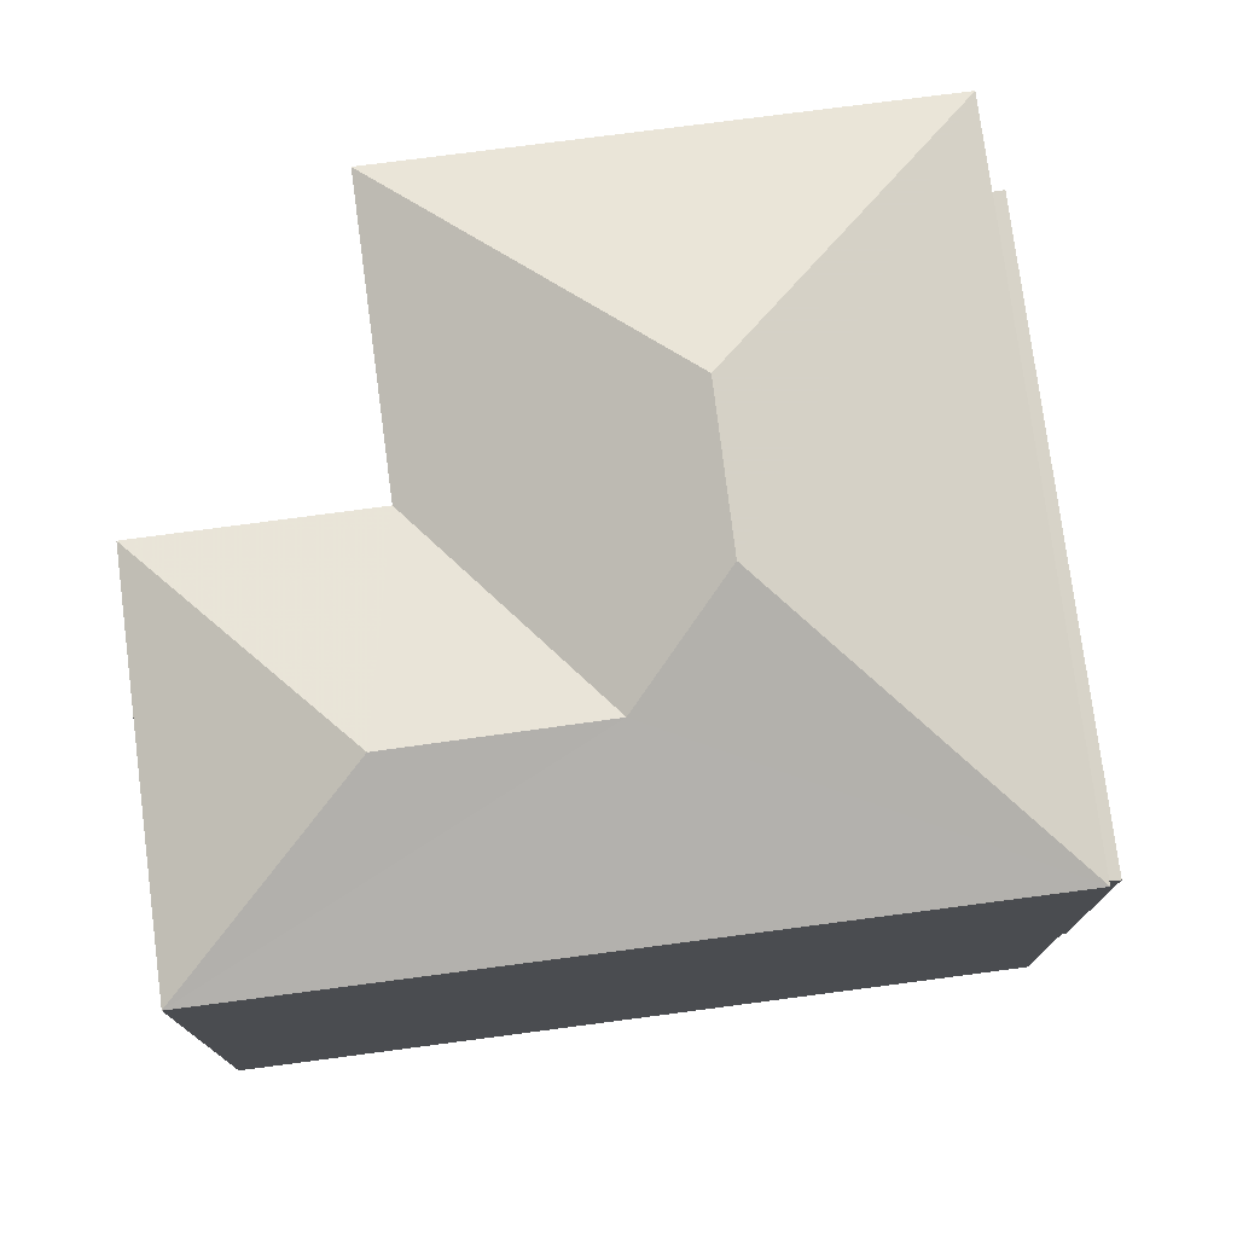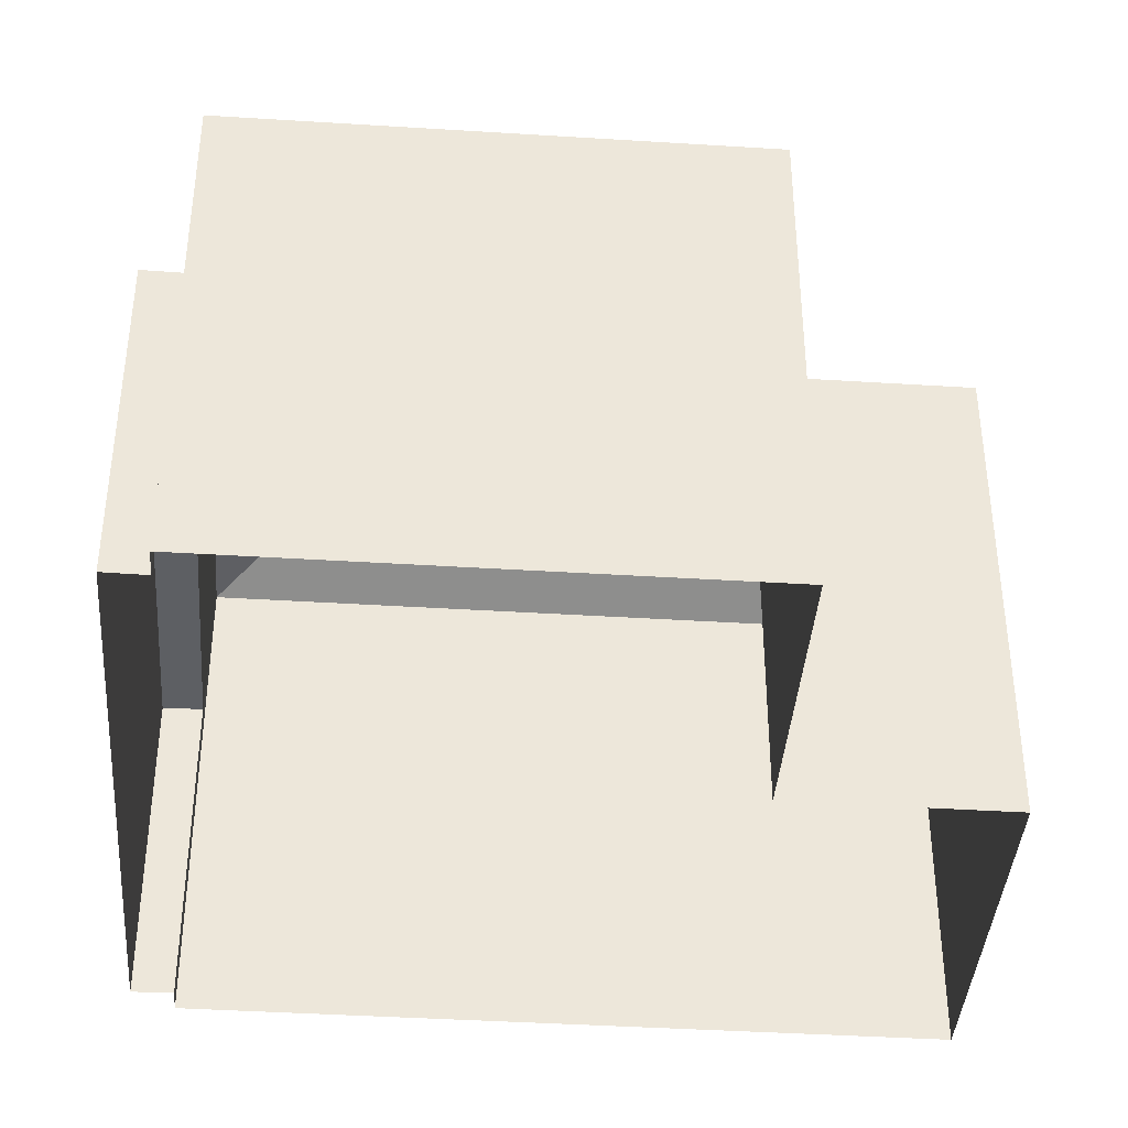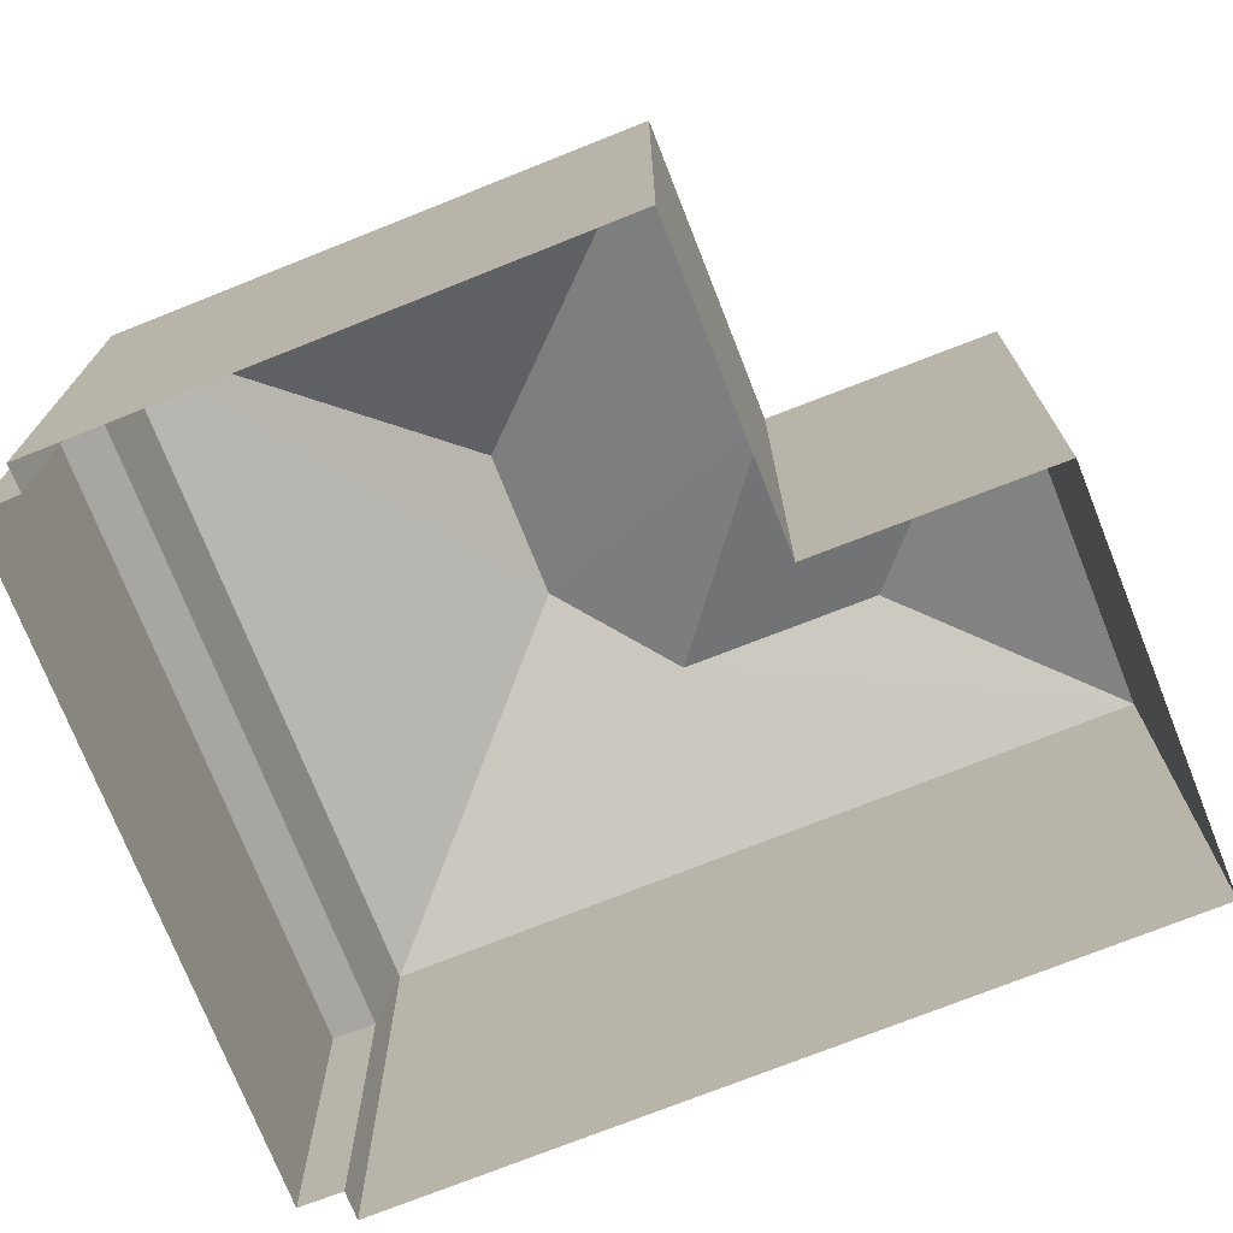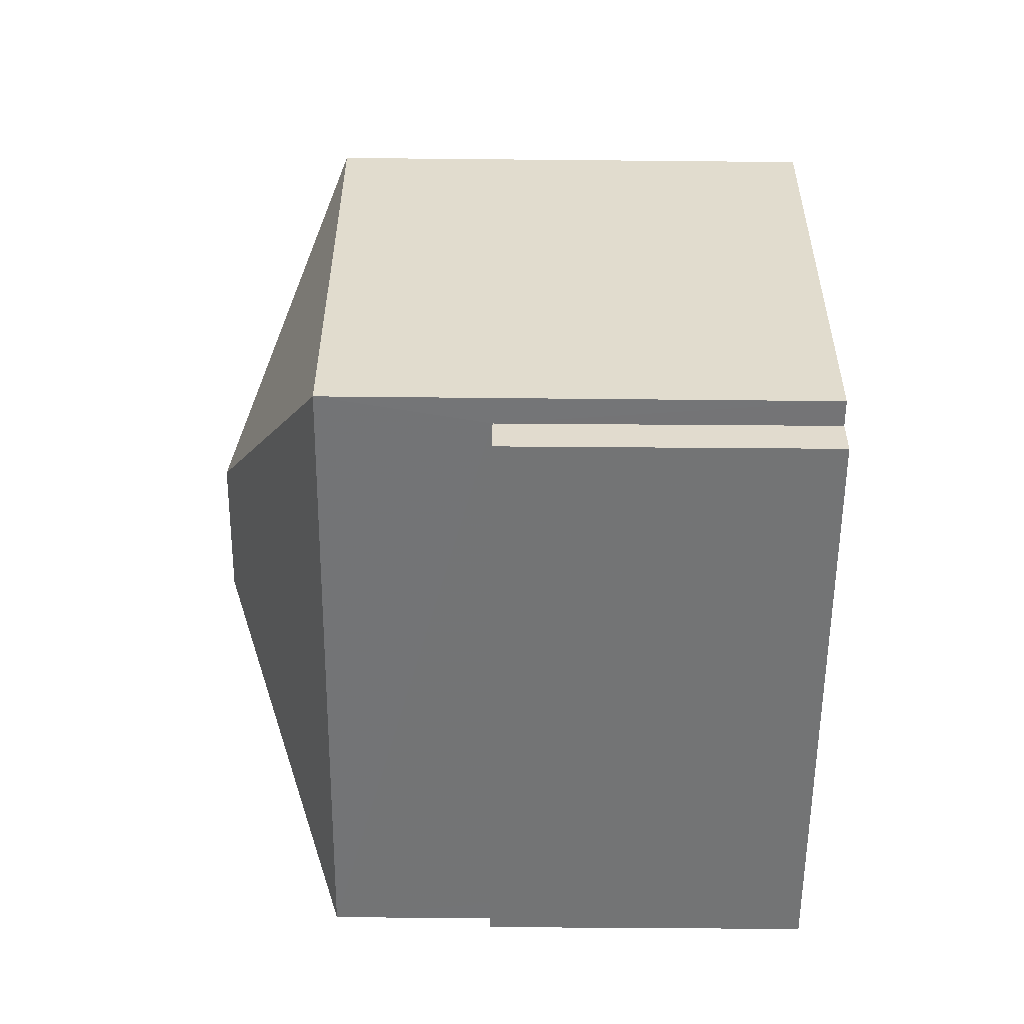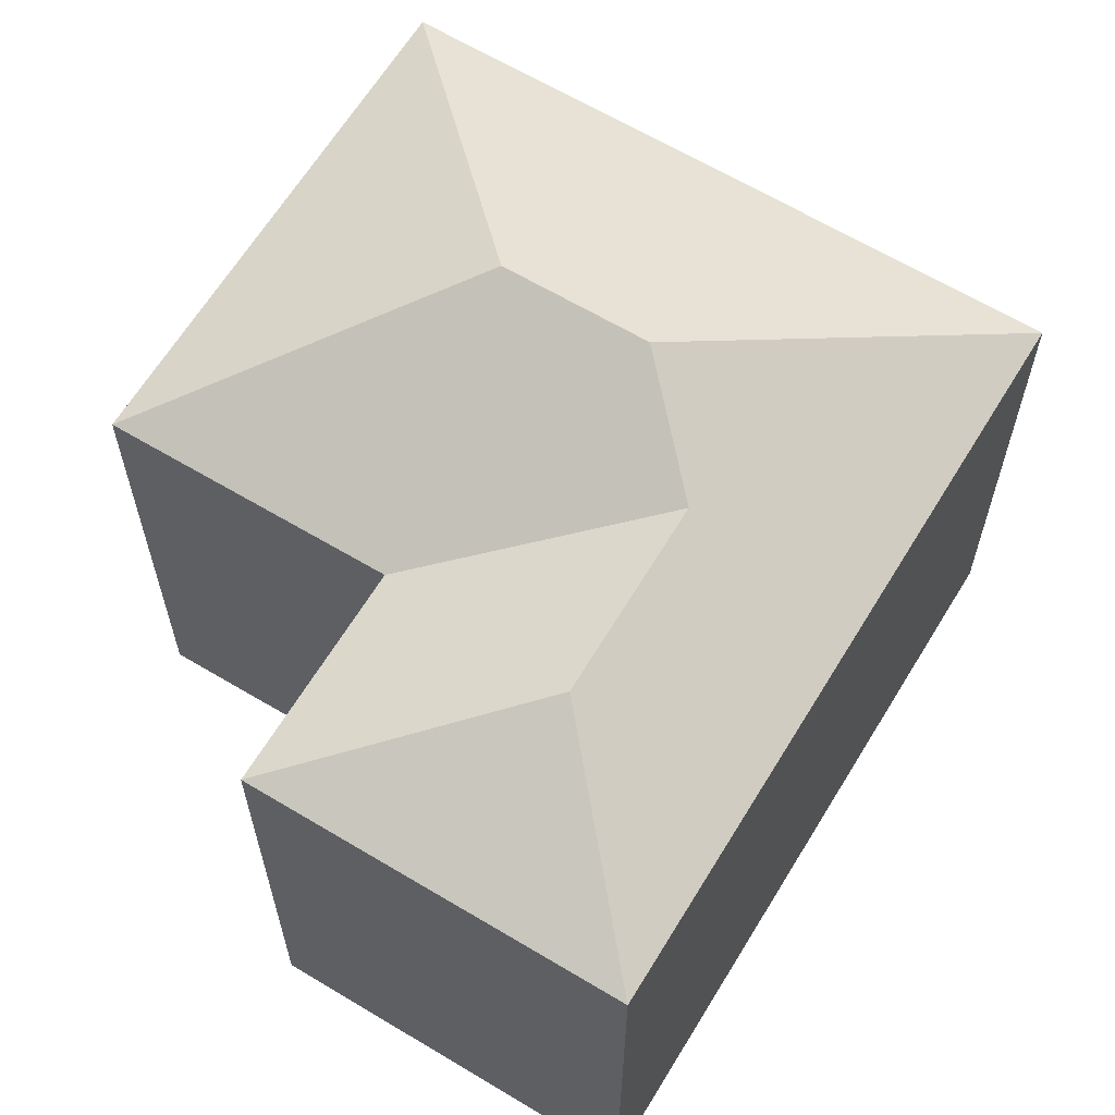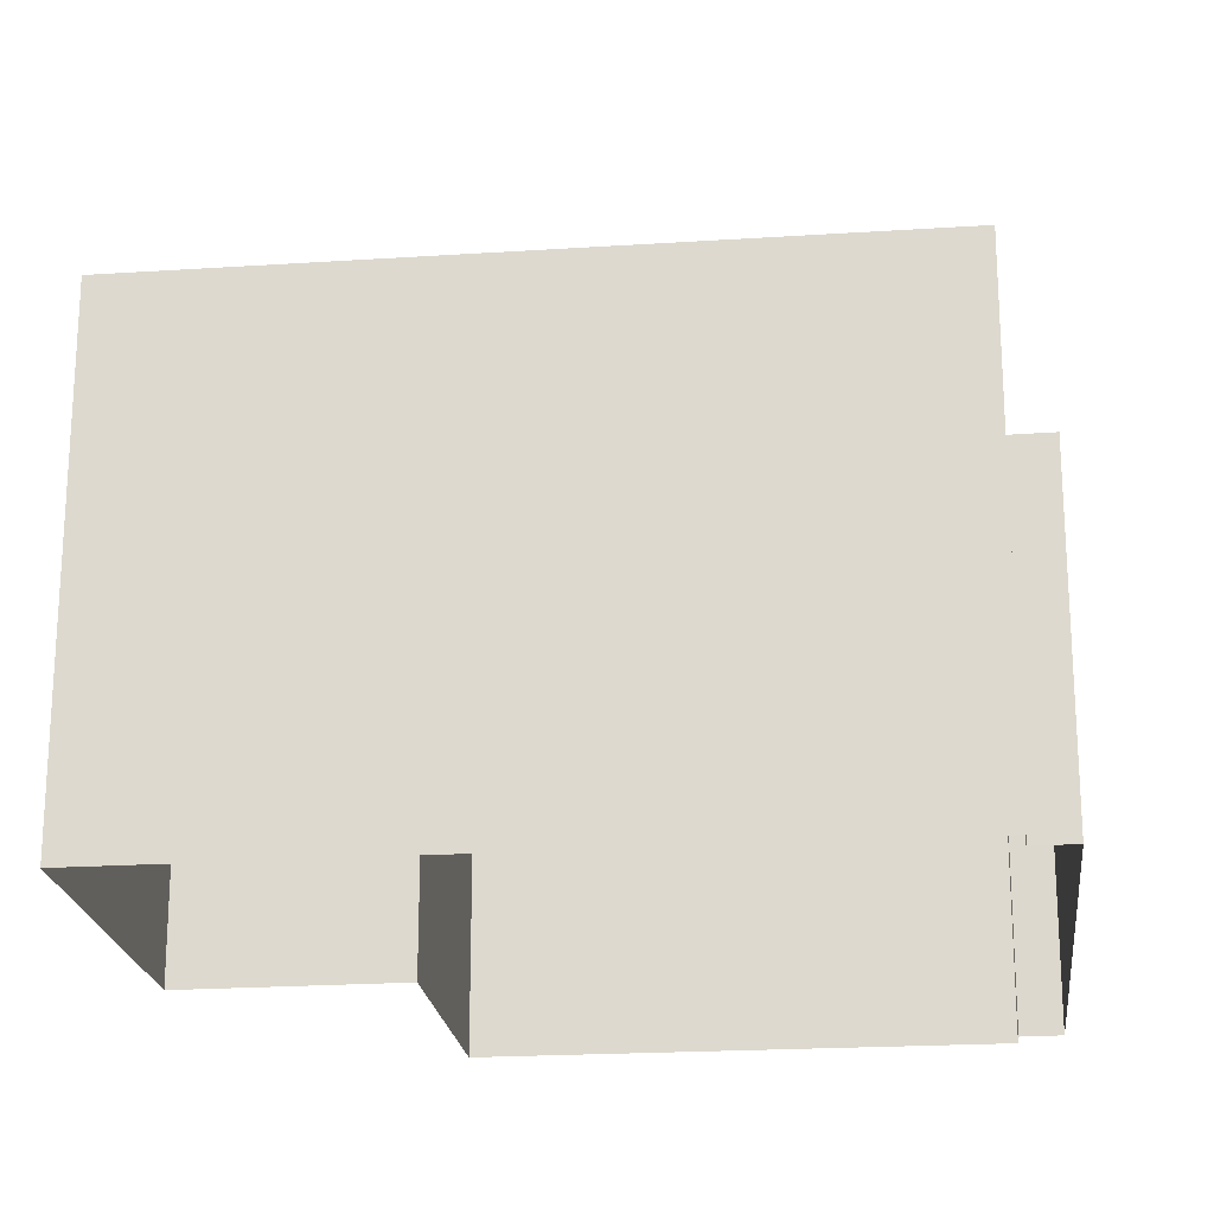
<metadata>
{"format":"obj","ext":"obj","renderer":"f3d","projection":"perspective","resolution":1024,"background":"white","views":[{"elev":76.6,"azim":-115.0,"up":"+Z"},{"elev":-40.0,"azim":68.1,"up":"+Z"},{"elev":-74.0,"azim":94.1,"up":"+Z"},{"elev":-73.6,"azim":89.5,"up":"+Y"},{"elev":63.8,"azim":-166.2,"up":"+Z"},{"elev":-21.2,"azim":-100.9,"up":"+Z"}]}
</metadata>
<code>
v -2.255e+05 -1.274e+05 13.4
v -2.255e+05 -1.274e+05 13.4
v -2.255e+05 -1.274e+05 13.4
v -2.255e+05 -1.274e+05 13.4
v -2.255e+05 -1.274e+05 13.4
v -2.255e+05 -1.274e+05 13.4
v -2.255e+05 -1.274e+05 13.4
v -2.255e+05 -1.274e+05 13.4
v -2.255e+05 -1.274e+05 13.4
v -2.255e+05 -1.274e+05 13.4
v -2.255e+05 -1.274e+05 21.03
v -2.255e+05 -1.274e+05 19.52
v -2.255e+05 -1.274e+05 21.03
v -2.255e+05 -1.274e+05 19.52
v -2.255e+05 -1.274e+05 19.52
v -2.255e+05 -1.274e+05 20.46
v -2.255e+05 -1.274e+05 19.52
v -2.255e+05 -1.274e+05 19.52
v -2.255e+05 -1.274e+05 20.46
v -2.255e+05 -1.274e+05 19.52
v -2.255e+05 -1.274e+05 17.46
v -2.255e+05 -1.274e+05 17.46
v -2.255e+05 -1.274e+05 17.46
v -2.255e+05 -1.274e+05 17.46
f 1 2 3
f 4 3 5
f 6 2 7
f 6 7 8
f 9 10 5
f 9 5 6
f 3 2 5
f 5 2 6
f 11 12 13
f 11 14 12
f 13 12 15
f 16 17 18
f 19 11 20
f 20 13 15
f 20 11 13
f 19 14 11
f 16 18 19
f 18 14 19
f 21 22 23
f 24 21 23
f 20 17 16
f 19 20 16
f 6 8 24
f 8 12 24
f 5 21 4
f 24 12 14
f 21 24 14
f 4 21 14
f 15 8 7
f 15 12 8
f 21 10 22
f 21 5 10
f 4 14 18
f 3 4 18
f 22 10 9
f 23 22 9
f 17 1 3
f 18 17 3
f 17 2 1
f 17 20 2
f 2 20 15
f 7 2 15
f 6 23 9
f 6 24 23

</code>
